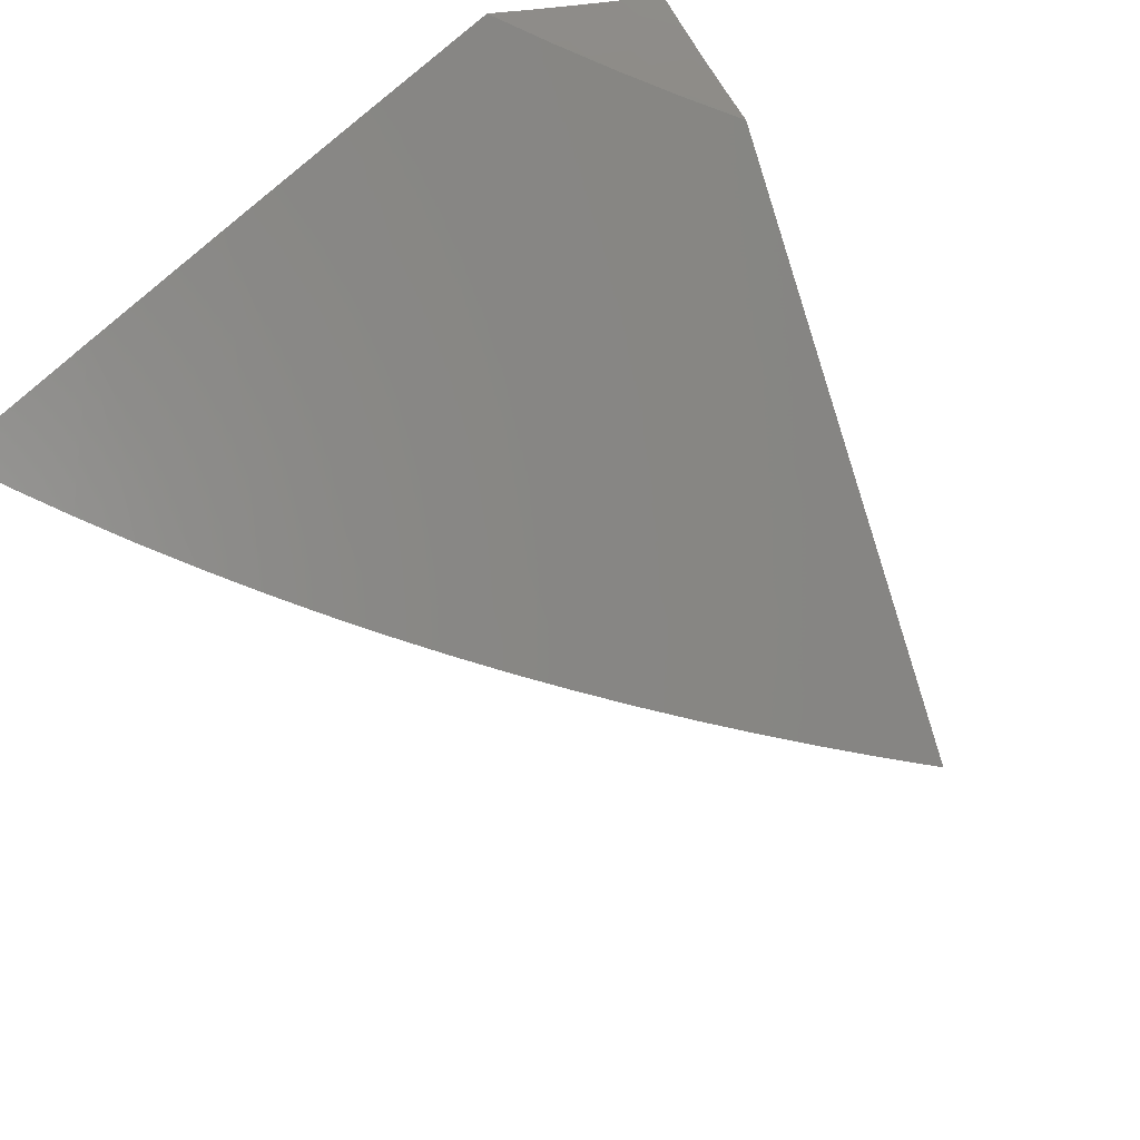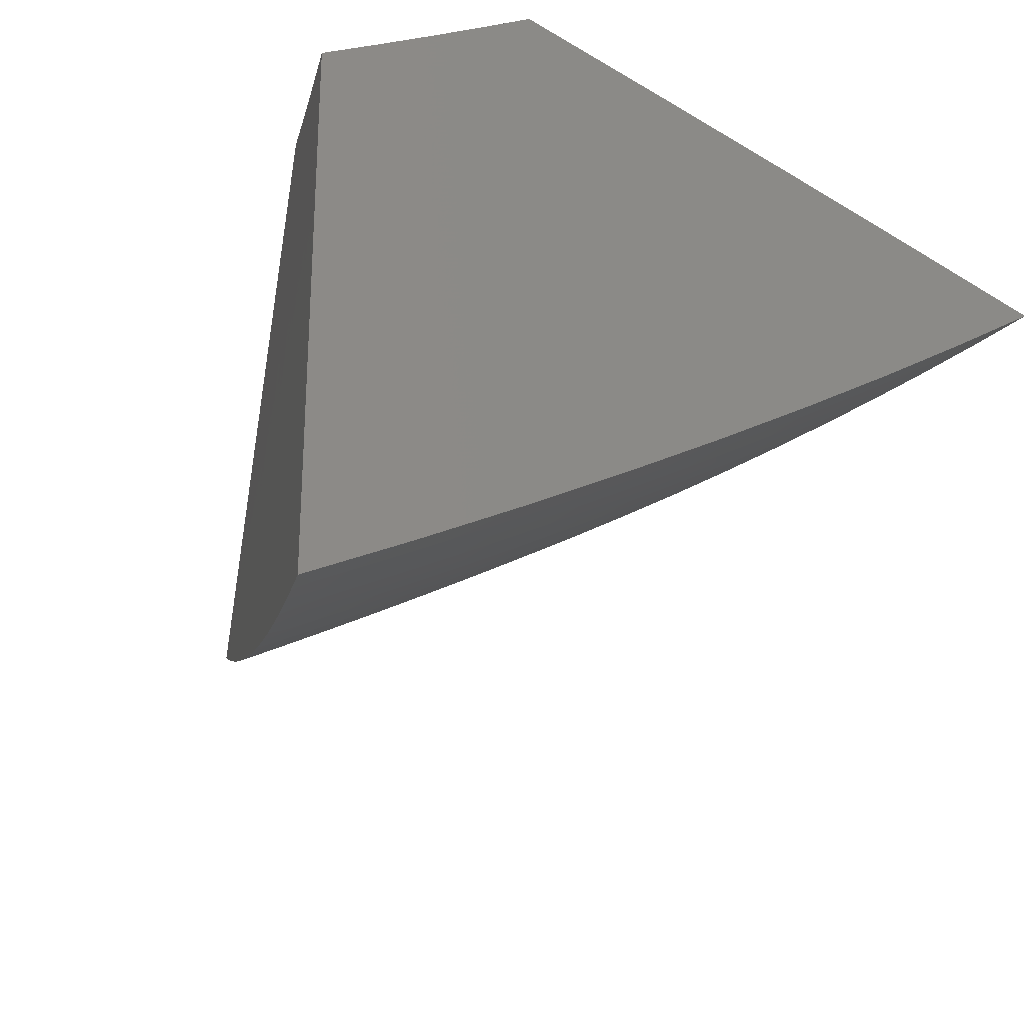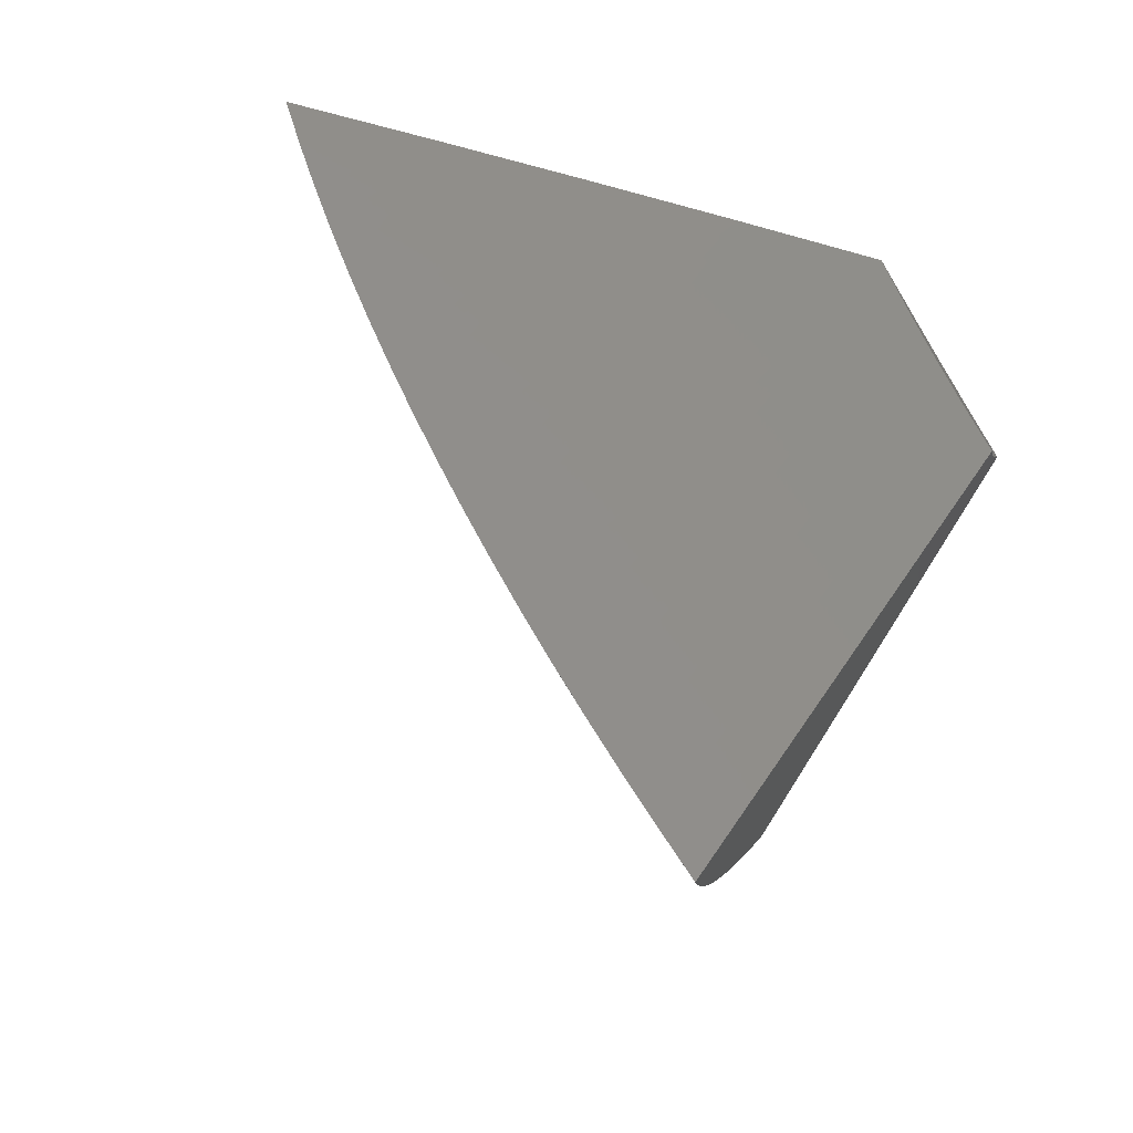
<metadata>
{"format":"stl","ext":"stl","renderer":"f3d","projection":"perspective","resolution":1024,"background":"white","views":[{"elev":60.3,"azim":-39.9,"up":"+Z"},{"elev":-27.1,"azim":148.5,"up":"+Z"},{"elev":-67.4,"azim":-27.5,"up":"+Y"}]}
</metadata>
<code>
# stl→obj: 315 verts, 626 faces
v -3.438 -9.445 -5.838
v -3.449 -9.476 -5.822
v -3.447 -9.458 -5.829
v -3.481 -9.446 -5.812
v -3.455 -9.441 -5.829
v -3.478 -9.444 -5.814
v -3.463 -9.424 -5.829
v -3.486 -9.427 -5.814
v -3.47 -9.407 -5.829
v -3.493 -9.41 -5.814
v -3.477 -9.39 -5.829
v -3.5 -9.393 -5.814
v -3.484 -9.374 -5.829
v -3.507 -9.376 -5.814
v -3.491 -9.357 -5.829
v -3.514 -9.359 -5.814
v -3.497 -9.34 -5.829
v -3.52 -9.343 -5.814
v -3.503 -9.323 -5.829
v -3.527 -9.326 -5.814
v -3.509 -9.306 -5.829
v -3.532 -9.309 -5.814
v -3.514 -9.29 -5.829
v -3.538 -9.292 -5.814
v -3.52 -9.273 -5.829
v -3.543 -9.275 -5.814
v -3.525 -9.256 -5.829
v -3.548 -9.258 -5.814
v -3.529 -9.239 -5.829
v -3.553 -9.241 -5.814
v -3.538 -9.206 -5.829
v -3.562 -9.208 -5.814
v -3.545 -9.173 -5.829
v -3.569 -9.174 -5.814
v -3.552 -9.14 -5.829
v -3.576 -9.141 -5.814
v -3.557 -9.107 -5.829
v -3.581 -9.108 -5.814
v -3.562 -9.074 -5.829
v -3.585 -9.075 -5.814
v -3.565 -9.042 -5.829
v -3.589 -9.042 -5.814
v -3.567 -9.009 -5.829
v -3.591 -9.01 -5.814
v -3.569 -8.977 -5.829
v -3.593 -8.977 -5.814
v -3.571 -8.945 -5.828
v -3.616 -8.977 -5.8
v -3.648 -8.945 -5.78
v -3.64 -8.978 -5.785
v -3.67 -8.978 -5.766
v -3.669 -9.011 -5.766
v -3.698 -9.012 -5.747
v -3.696 -9.045 -5.747
v -3.726 -9.046 -5.727
v -3.722 -9.08 -5.727
v -3.752 -9.081 -5.708
v -3.747 -9.116 -5.708
v -3.787 -9.088 -5.684
v -3.762 -9.123 -5.697
v -3.741 -9.15 -5.708
v -3.737 -9.157 -5.71
v -3.712 -9.149 -5.727
v -3.705 -9.183 -5.727
v -3.682 -9.147 -5.747
v -3.676 -9.181 -5.747
v -3.653 -9.145 -5.766
v -3.646 -9.179 -5.766
v -3.623 -9.144 -5.785
v -3.616 -9.178 -5.785
v -3.599 -9.143 -5.8
v -3.593 -9.176 -5.8
v -3.511 -9.416 -5.802
v -3.524 -9.396 -5.8
v -3.542 -9.385 -5.791
v -3.531 -9.379 -5.8
v -3.56 -9.365 -5.785
v -3.572 -9.354 -5.781
v -3.567 -9.348 -5.785
v -3.573 -9.331 -5.785
v -3.55 -9.328 -5.8
v -3.556 -9.311 -5.8
v -3.601 -9.322 -5.77
v -3.579 -9.314 -5.785
v -3.561 -9.294 -5.8
v -3.614 -9.299 -5.766
v -3.629 -9.29 -5.758
v -3.619 -9.282 -5.766
v -3.625 -9.265 -5.766
v -3.595 -9.262 -5.785
v -3.6 -9.245 -5.785
v -3.576 -9.243 -5.8
v -3.585 -9.21 -5.8
v -3.657 -9.257 -5.747
v -3.629 -9.248 -5.766
v -3.609 -9.211 -5.785
v -3.659 -9.25 -5.747
v -3.685 -9.224 -5.735
v -3.668 -9.216 -5.747
v -3.711 -9.191 -5.723
v -3.781 -9.082 -5.688
v -3.811 -9.053 -5.671
v -3.785 -9.048 -5.688
v -3.787 -9.013 -5.688
v -3.758 -9.013 -5.708
v -3.759 -8.979 -5.708
v -3.73 -8.978 -5.727
v -3.725 -8.945 -5.731
v -3.7 -8.978 -5.747
v -3.834 -9.017 -5.657
v -3.817 -9.014 -5.669
v -3.789 -8.979 -5.688
v -3.818 -8.979 -5.669
v -3.802 -8.945 -5.68
v -3.848 -8.98 -5.649
v -3.877 -8.945 -5.629
v -3.856 -8.981 -5.643
v -3.493 -8.945 -5.875
v -3.521 -8.977 -5.858
v -3.545 -8.977 -5.844
v -3.414 -8.945 -5.921
v -3.449 -8.976 -5.901
v -3.473 -8.976 -5.887
v -3.497 -8.976 -5.872
v -3.496 -9.008 -5.872
v -3.52 -9.008 -5.858
v -3.517 -9.04 -5.858
v -3.541 -9.041 -5.844
v -3.538 -9.073 -5.844
v -3.335 -8.945 -5.966
v -3.377 -8.975 -5.942
v -3.401 -8.976 -5.929
v -3.425 -8.976 -5.915
v -3.424 -9.007 -5.915
v -3.448 -9.007 -5.901
v -3.445 -9.038 -5.901
v -3.469 -9.039 -5.887
v -3.466 -9.071 -5.887
v -3.49 -9.072 -5.872
v -3.486 -9.104 -5.872
v -3.51 -9.105 -5.858
v -3.504 -9.137 -5.858
v -3.528 -9.139 -5.844
v -3.522 -9.171 -5.844
v -3.256 -8.945 -6.01
v -3.304 -8.975 -5.983
v -3.328 -8.975 -5.97
v -3.353 -8.975 -5.956
v -3.351 -9.005 -5.956
v -3.375 -9.006 -5.942
v -3.373 -9.036 -5.942
v -3.397 -9.037 -5.929
v -3.394 -9.068 -5.929
v -3.418 -9.069 -5.915
v -3.414 -9.1 -5.915
v -3.438 -9.102 -5.901
v -3.433 -9.133 -5.901
v -3.457 -9.135 -5.887
v -3.45 -9.167 -5.887
v -3.474 -9.168 -5.872
v -3.467 -9.201 -5.872
v -3.491 -9.203 -5.858
v -3.482 -9.236 -5.858
v -3.506 -9.238 -5.844
v -3.501 -9.254 -5.844
v -3.28 -8.974 -5.997
v -3.268 -8.98 -6.003
v -3.278 -9.004 -5.997
v -3.281 -9.014 -5.995
v -3.303 -9.004 -5.983
v -3.3 -9.034 -5.983
v -3.325 -9.035 -5.97
v -3.293 -9.048 -5.986
v -3.322 -9.066 -5.97
v -3.306 -9.082 -5.977
v -3.317 -9.096 -5.97
v -3.318 -9.116 -5.968
v -3.342 -9.097 -5.956
v -3.337 -9.128 -5.956
v -3.361 -9.129 -5.942
v -3.33 -9.15 -5.957
v -3.355 -9.161 -5.942
v -3.343 -9.184 -5.946
v -3.371 -9.194 -5.929
v -3.347 -9.192 -5.942
v -3.355 -9.217 -5.935
v -3.363 -9.226 -5.929
v -3.367 -9.25 -5.923
v -3.383 -9.244 -5.915
v -3.378 -9.26 -5.915
v -3.402 -9.262 -5.901
v -3.397 -9.278 -5.901
v -3.42 -9.28 -5.887
v -3.415 -9.297 -5.887
v -3.438 -9.299 -5.872
v -3.433 -9.316 -5.872
v -3.456 -9.318 -5.858
v -3.45 -9.335 -5.858
v -3.474 -9.337 -5.844
v -3.467 -9.354 -5.844
v -3.379 -9.283 -5.91
v -3.391 -9.294 -5.901
v -3.391 -9.316 -5.897
v -3.409 -9.313 -5.887
v -3.403 -9.329 -5.887
v -3.427 -9.332 -5.872
v -3.402 -9.348 -5.883
v -3.421 -9.348 -5.872
v -3.414 -9.365 -5.872
v -3.438 -9.368 -5.858
v -3.414 -9.381 -5.869
v -3.431 -9.384 -5.858
v -3.424 -9.401 -5.858
v -3.447 -9.404 -5.844
v -3.426 -9.413 -5.854
v -3.439 -9.421 -5.844
v -3.454 -9.387 -5.844
v -3.461 -9.371 -5.844
v -3.444 -9.351 -5.858
v -3.544 -9.345 -5.8
v -3.537 -9.362 -5.8
v -3.48 -9.321 -5.844
v -3.462 -9.302 -5.858
v -3.444 -9.283 -5.872
v -3.425 -9.264 -5.887
v -3.406 -9.246 -5.901
v -3.387 -9.228 -5.915
v -3.486 -9.304 -5.844
v -3.491 -9.287 -5.844
v -3.496 -9.271 -5.844
v -3.467 -9.285 -5.858
v -3.449 -9.266 -5.872
v -3.43 -9.248 -5.887
v -3.411 -9.23 -5.901
v -3.395 -9.196 -5.915
v -3.379 -9.162 -5.929
v -3.59 -9.279 -5.785
v -3.585 -9.296 -5.785
v -3.567 -9.277 -5.8
v -3.572 -9.26 -5.8
v -3.473 -9.268 -5.858
v -3.478 -9.252 -5.858
v -3.454 -9.25 -5.872
v -3.435 -9.232 -5.887
v -3.419 -9.197 -5.901
v -3.403 -9.164 -5.915
v -3.385 -9.131 -5.929
v -3.366 -9.098 -5.942
v -3.346 -9.066 -5.956
v -3.638 -9.214 -5.766
v -3.514 -9.204 -5.844
v -3.498 -9.17 -5.858
v -3.48 -9.136 -5.872
v -3.462 -9.103 -5.887
v -3.442 -9.07 -5.901
v -3.421 -9.038 -5.915
v -3.4 -9.006 -5.929
v -3.458 -9.234 -5.872
v -3.443 -9.199 -5.887
v -3.426 -9.165 -5.901
v -3.409 -9.132 -5.915
v -3.39 -9.099 -5.929
v -3.37 -9.067 -5.942
v -3.349 -9.036 -5.956
v -3.327 -9.005 -5.97
v -3.717 -9.114 -5.727
v -3.688 -9.113 -5.747
v -3.692 -9.079 -5.747
v -3.658 -9.112 -5.766
v -3.663 -9.078 -5.766
v -3.666 -9.044 -5.766
v -3.628 -9.11 -5.785
v -3.633 -9.077 -5.785
v -3.636 -9.044 -5.785
v -3.639 -9.011 -5.785
v -3.605 -9.109 -5.8
v -3.609 -9.076 -5.8
v -3.613 -9.043 -5.8
v -3.615 -9.01 -5.8
v -3.533 -9.106 -5.844
v -3.514 -9.073 -5.858
v -3.493 -9.04 -5.872
v -3.472 -9.008 -5.887
v -3.755 -9.047 -5.708
v -3.728 -9.012 -5.727
v -3.544 -9.009 -5.844
v -3.761 -8.945 -5.602
v -3.646 -8.945 -5.577
v -3.532 -8.945 -5.552
v -3.337 -8.945 -5.578
v -3.297 -8.945 -5.602
v -3.418 -8.945 -5.529
v -3.378 -8.945 -5.553
v -3.256 -8.945 -5.626
v -3.378 -8.964 -5.553
v -3.393 -8.983 -5.544
v -3.377 -8.982 -5.553
v -3.376 -9.001 -5.553
v -3.336 -9 -5.578
v -3.366 -9.02 -5.559
v -3.334 -9.019 -5.578
v -3.333 -9.038 -5.578
v -3.292 -9.037 -5.602
v -3.296 -9.057 -5.598
v -3.283 -9.02 -5.608
v -3.338 -9.057 -5.573
v -3.331 -9.057 -5.578
v -3.31 -9.094 -5.587
v -3.269 -8.983 -5.617
v -3.295 -9 -5.602
v -3.294 -9.018 -5.602
v -3.296 -8.963 -5.602
v -3.296 -8.981 -5.602
v -3.337 -8.982 -5.578
v -3.337 -8.963 -5.578
f 1 2 3
f 3 2 4
f 3 4 5
f 5 4 6
f 5 6 7
f 7 6 8
f 7 8 9
f 9 8 10
f 9 10 11
f 11 10 12
f 11 12 13
f 13 12 14
f 13 14 15
f 15 14 16
f 15 16 17
f 17 16 18
f 17 18 19
f 19 18 20
f 19 20 21
f 21 20 22
f 21 22 23
f 23 22 24
f 23 24 25
f 25 24 26
f 25 26 27
f 27 26 28
f 27 28 29
f 29 28 30
f 29 30 31
f 31 30 32
f 31 32 33
f 33 32 34
f 33 34 35
f 35 34 36
f 35 36 37
f 37 36 38
f 37 38 39
f 39 38 40
f 39 40 41
f 41 40 42
f 41 42 43
f 43 42 44
f 43 44 45
f 45 44 46
f 45 46 47
f 47 46 48
f 47 48 49
f 49 48 50
f 49 50 51
f 51 50 52
f 51 52 53
f 53 52 54
f 53 54 55
f 55 54 56
f 55 56 57
f 57 56 58
f 57 58 59
f 59 58 60
f 60 58 61
f 60 61 62
f 62 61 63
f 62 63 64
f 64 63 65
f 64 65 66
f 66 65 67
f 66 67 68
f 68 67 69
f 68 69 70
f 70 69 71
f 70 71 72
f 72 71 36
f 72 36 34
f 6 4 8
f 8 4 73
f 8 73 10
f 10 73 74
f 10 74 12
f 12 74 14
f 73 75 74
f 74 75 76
f 74 76 14
f 14 76 16
f 76 75 77
f 77 75 78
f 77 78 79
f 79 78 80
f 79 80 81
f 81 80 82
f 81 82 22
f 22 82 24
f 78 83 80
f 80 83 84
f 80 84 82
f 82 84 85
f 82 85 24
f 24 85 26
f 84 83 86
f 86 83 87
f 86 87 88
f 88 87 89
f 88 89 90
f 90 89 91
f 90 91 92
f 92 91 93
f 92 93 32
f 32 93 34
f 87 94 89
f 89 94 95
f 89 95 91
f 91 95 96
f 91 96 93
f 93 96 72
f 93 72 34
f 95 94 97
f 97 94 98
f 97 98 99
f 99 98 100
f 99 100 66
f 66 100 64
f 100 62 64
f 57 59 101
f 101 59 102
f 101 102 103
f 103 102 104
f 103 104 105
f 105 104 106
f 105 106 107
f 107 106 108
f 107 108 109
f 109 108 49
f 109 49 51
f 102 110 104
f 104 110 111
f 104 111 112
f 112 111 113
f 112 113 114
f 114 113 115
f 114 115 116
f 116 115 117
f 117 115 113
f 117 113 110
f 110 113 111
f 112 114 106
f 106 114 108
f 118 119 47
f 47 119 120
f 47 120 45
f 45 120 43
f 121 122 118
f 118 122 123
f 118 123 124
f 124 123 125
f 124 125 126
f 126 125 127
f 126 127 128
f 128 127 129
f 128 129 39
f 39 129 37
f 130 131 121
f 121 131 132
f 121 132 133
f 133 132 134
f 133 134 135
f 135 134 136
f 135 136 137
f 137 136 138
f 137 138 139
f 139 138 140
f 139 140 141
f 141 140 142
f 141 142 143
f 143 142 144
f 143 144 33
f 33 144 31
f 145 146 130
f 130 146 147
f 130 147 148
f 148 147 149
f 148 149 150
f 150 149 151
f 150 151 152
f 152 151 153
f 152 153 154
f 154 153 155
f 154 155 156
f 156 155 157
f 156 157 158
f 158 157 159
f 158 159 160
f 160 159 161
f 160 161 162
f 162 161 163
f 162 163 164
f 164 163 165
f 164 165 27
f 27 165 25
f 146 145 166
f 166 145 167
f 166 167 168
f 168 167 169
f 168 169 170
f 170 169 171
f 170 171 172
f 172 171 173
f 172 173 174
f 174 173 175
f 174 175 176
f 176 175 177
f 176 177 178
f 178 177 179
f 178 179 180
f 180 179 181
f 180 181 182
f 182 181 183
f 182 183 184
f 184 183 185
f 184 185 186
f 186 185 183
f 169 173 171
f 177 181 179
f 184 186 187
f 187 186 188
f 187 188 189
f 189 188 190
f 189 190 191
f 191 190 192
f 191 192 193
f 193 192 194
f 193 194 195
f 195 194 196
f 195 196 197
f 197 196 198
f 197 198 199
f 199 198 200
f 199 200 15
f 15 200 13
f 188 201 190
f 190 201 192
f 192 201 202
f 202 201 203
f 202 203 204
f 204 203 205
f 204 205 206
f 206 205 207
f 206 207 208
f 208 207 209
f 208 209 210
f 210 209 211
f 210 211 212
f 212 211 213
f 212 213 214
f 214 213 215
f 214 215 216
f 216 215 1
f 216 1 5
f 5 1 3
f 203 207 205
f 207 211 209
f 211 215 213
f 216 5 7
f 216 7 214
f 214 7 9
f 214 9 217
f 217 9 11
f 217 11 218
f 218 11 13
f 218 13 200
f 212 214 217
f 212 217 210
f 210 217 218
f 210 218 219
f 219 218 200
f 219 200 198
f 208 210 219
f 79 220 77
f 77 220 221
f 77 221 76
f 76 221 16
f 16 221 18
f 18 221 220
f 18 220 20
f 20 220 81
f 20 81 22
f 220 79 81
f 15 17 199
f 199 17 222
f 199 222 197
f 197 222 223
f 197 223 195
f 195 223 224
f 195 224 193
f 193 224 225
f 193 225 191
f 191 225 226
f 191 226 189
f 189 226 227
f 189 227 187
f 187 227 184
f 222 17 19
f 208 219 206
f 206 219 198
f 206 198 196
f 204 206 196
f 222 19 228
f 228 19 21
f 228 21 229
f 229 21 23
f 229 23 230
f 230 23 25
f 230 25 165
f 222 228 223
f 223 228 231
f 223 231 224
f 224 231 232
f 224 232 225
f 225 232 233
f 225 233 226
f 226 233 234
f 226 234 227
f 227 234 235
f 227 235 184
f 184 235 236
f 184 236 182
f 182 236 180
f 231 228 229
f 204 196 194
f 192 202 194
f 194 202 204
f 88 237 86
f 86 237 238
f 86 238 84
f 84 238 85
f 85 238 239
f 239 238 237
f 239 237 240
f 240 237 90
f 240 90 92
f 237 88 90
f 28 26 239
f 239 26 85
f 28 239 240
f 231 229 241
f 241 229 230
f 241 230 242
f 242 230 165
f 242 165 163
f 231 241 232
f 232 241 243
f 232 243 233
f 233 243 244
f 233 244 234
f 234 244 245
f 234 245 235
f 235 245 246
f 235 246 236
f 236 246 247
f 236 247 180
f 180 247 248
f 180 248 178
f 178 248 249
f 178 249 174
f 174 249 172
f 243 241 242
f 95 97 250
f 250 97 99
f 250 99 68
f 68 99 66
f 28 240 30
f 30 240 92
f 30 92 32
f 27 29 164
f 164 29 251
f 164 251 162
f 162 251 252
f 162 252 160
f 160 252 253
f 160 253 158
f 158 253 254
f 158 254 156
f 156 254 255
f 156 255 154
f 154 255 256
f 154 256 152
f 152 256 257
f 152 257 150
f 150 257 131
f 150 131 148
f 148 131 130
f 251 29 31
f 243 242 258
f 258 242 163
f 258 163 161
f 243 258 244
f 244 258 259
f 244 259 245
f 245 259 260
f 245 260 246
f 246 260 261
f 246 261 247
f 247 261 262
f 247 262 248
f 248 262 263
f 248 263 249
f 249 263 264
f 249 264 172
f 172 264 265
f 172 265 170
f 170 265 146
f 170 146 166
f 259 258 161
f 95 250 96
f 96 250 70
f 96 70 72
f 70 250 68
f 252 251 144
f 144 251 31
f 260 259 159
f 159 259 161
f 143 33 35
f 253 252 142
f 142 252 144
f 261 260 157
f 157 260 159
f 63 61 266
f 266 61 58
f 266 58 56
f 65 63 267
f 267 63 266
f 267 266 268
f 268 266 56
f 268 56 54
f 67 65 269
f 269 65 267
f 269 267 270
f 270 267 268
f 270 268 271
f 271 268 54
f 271 54 52
f 69 67 272
f 272 67 269
f 272 269 273
f 273 269 270
f 273 270 274
f 274 270 271
f 274 271 275
f 275 271 52
f 275 52 50
f 38 36 71
f 71 69 276
f 276 69 272
f 276 272 277
f 277 272 273
f 277 273 278
f 278 273 274
f 278 274 279
f 279 274 275
f 279 275 48
f 48 275 50
f 143 35 280
f 280 35 37
f 280 37 129
f 254 253 140
f 140 253 142
f 262 261 155
f 155 261 157
f 40 38 276
f 276 38 71
f 40 276 277
f 143 280 141
f 141 280 281
f 141 281 139
f 139 281 282
f 139 282 137
f 137 282 283
f 137 283 135
f 135 283 122
f 135 122 133
f 133 122 121
f 281 280 129
f 255 254 138
f 138 254 140
f 263 262 153
f 153 262 155
f 174 176 178
f 57 101 284
f 284 101 103
f 284 103 105
f 42 40 277
f 42 277 278
f 128 39 41
f 282 281 127
f 127 281 129
f 256 255 136
f 136 255 138
f 264 263 151
f 151 263 153
f 57 284 55
f 55 284 285
f 55 285 53
f 53 285 109
f 53 109 51
f 285 284 105
f 44 42 278
f 44 278 279
f 128 41 286
f 286 41 43
f 286 43 120
f 283 282 125
f 125 282 127
f 257 256 134
f 134 256 136
f 265 264 149
f 149 264 151
f 106 104 112
f 109 285 107
f 107 285 105
f 46 44 279
f 46 279 48
f 128 286 126
f 126 286 119
f 126 119 124
f 124 119 118
f 119 286 120
f 122 283 123
f 123 283 125
f 131 257 132
f 132 257 134
f 146 265 147
f 147 265 149
f 166 168 170
f 116 287 114
f 114 287 108
f 108 287 288
f 108 288 49
f 49 288 289
f 49 289 47
f 47 289 290
f 47 290 291
f 292 293 289
f 289 293 290
f 47 291 118
f 118 291 294
f 118 294 121
f 121 294 130
f 130 294 145
f 293 292 295
f 295 292 296
f 295 296 297
f 297 296 298
f 297 298 299
f 299 298 300
f 299 300 301
f 301 300 302
f 301 302 303
f 303 302 304
f 303 304 305
f 296 300 298
f 300 306 302
f 302 306 307
f 302 307 304
f 304 307 308
f 308 307 306
f 309 310 305
f 305 310 311
f 305 311 303
f 303 311 301
f 294 312 309
f 309 312 313
f 309 313 310
f 310 313 314
f 310 314 299
f 299 314 297
f 294 291 312
f 312 291 290
f 312 290 315
f 315 290 293
f 315 293 295
f 313 312 315
f 297 314 295
f 295 314 315
f 314 313 315
f 311 310 299
f 301 311 299
f 2 1 308
f 308 1 215
f 308 215 211
f 211 207 308
f 308 207 203
f 308 203 201
f 201 188 308
f 308 188 304
f 304 188 186
f 304 186 305
f 305 186 183
f 305 183 181
f 305 181 309
f 309 181 177
f 309 177 294
f 294 177 175
f 294 175 173
f 173 169 294
f 294 169 167
f 294 167 145
f 2 308 4
f 4 308 306
f 4 306 73
f 73 306 300
f 73 300 75
f 75 300 296
f 75 296 78
f 78 296 292
f 78 292 83
f 83 292 87
f 87 292 289
f 87 289 94
f 94 289 98
f 98 289 288
f 98 288 100
f 100 288 62
f 62 288 60
f 60 288 287
f 60 287 59
f 59 287 102
f 102 287 110
f 110 287 116
f 110 116 117

</code>
